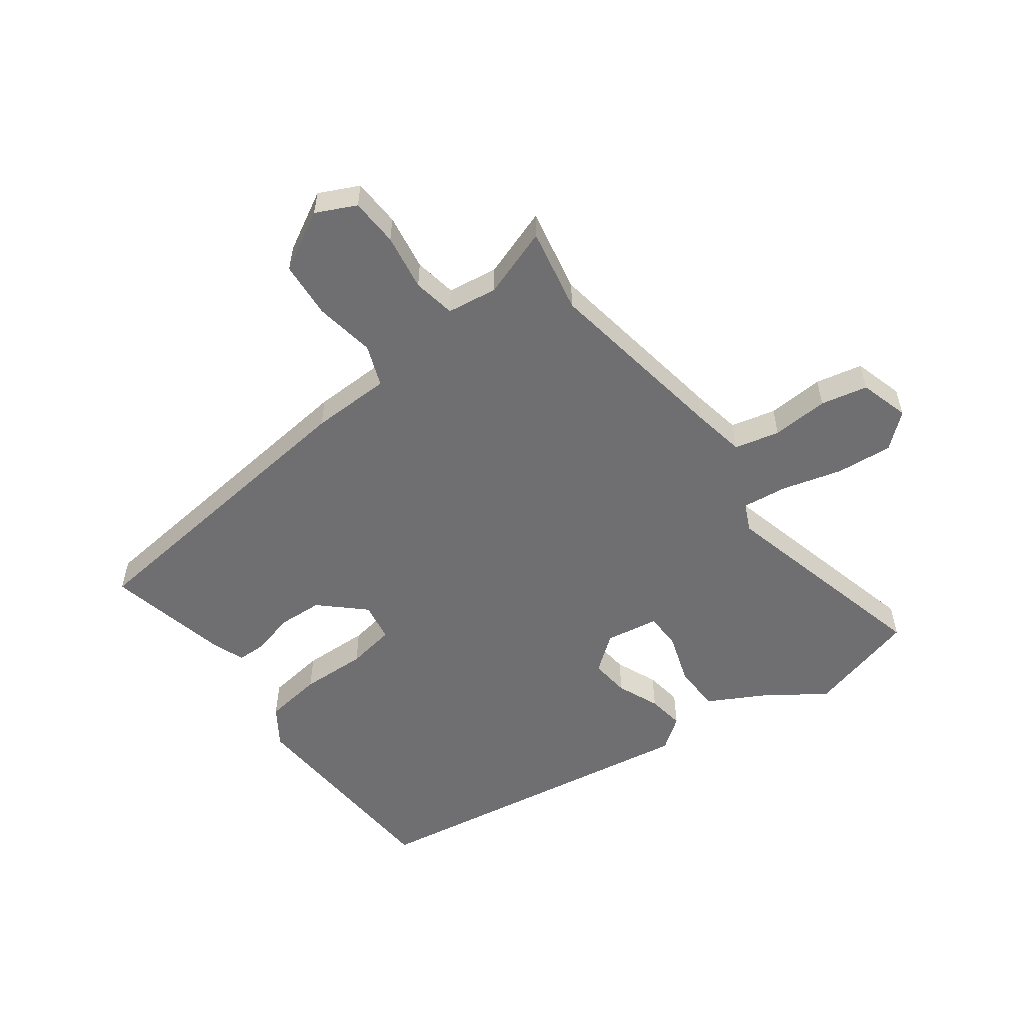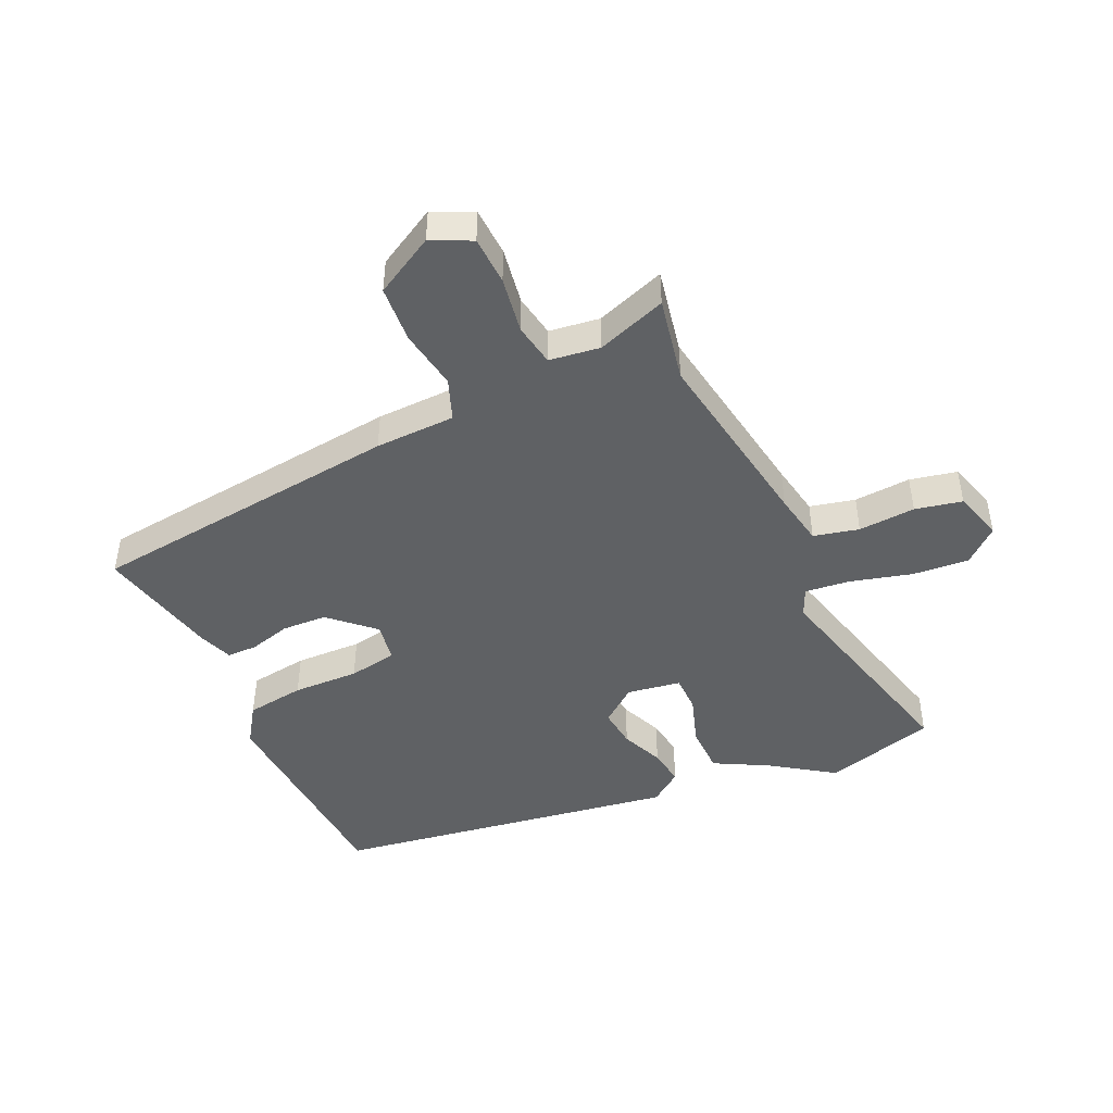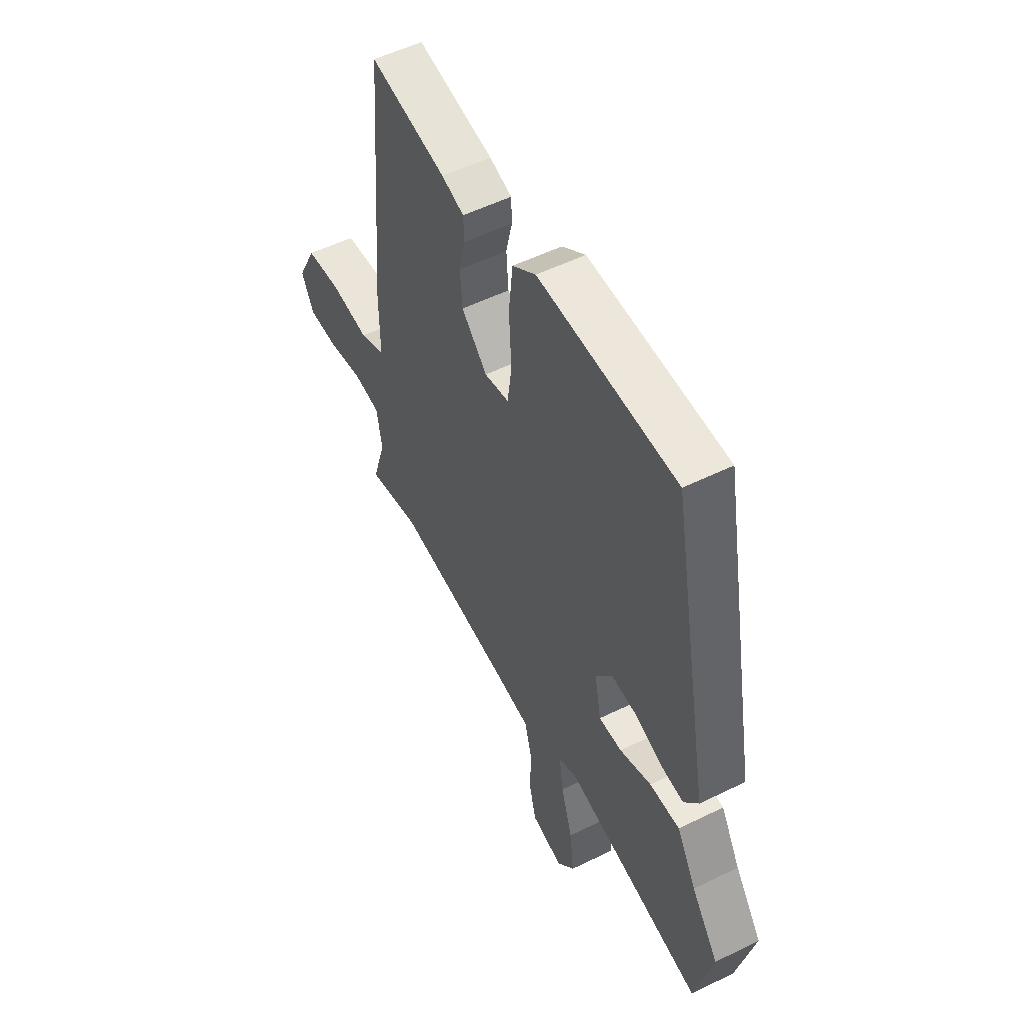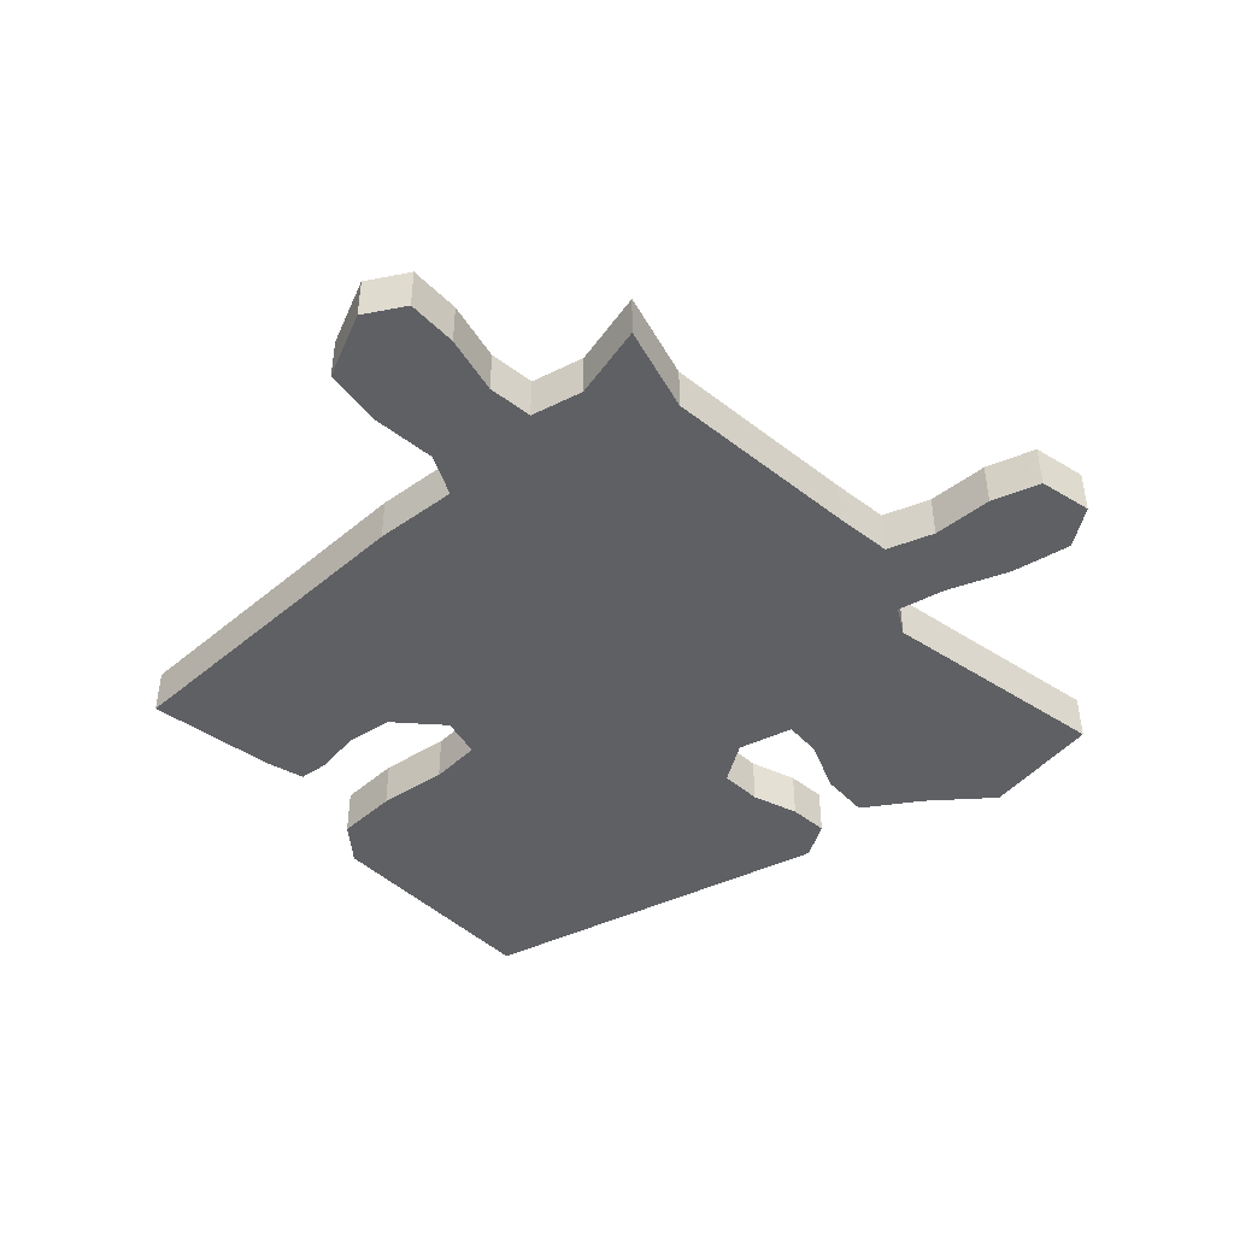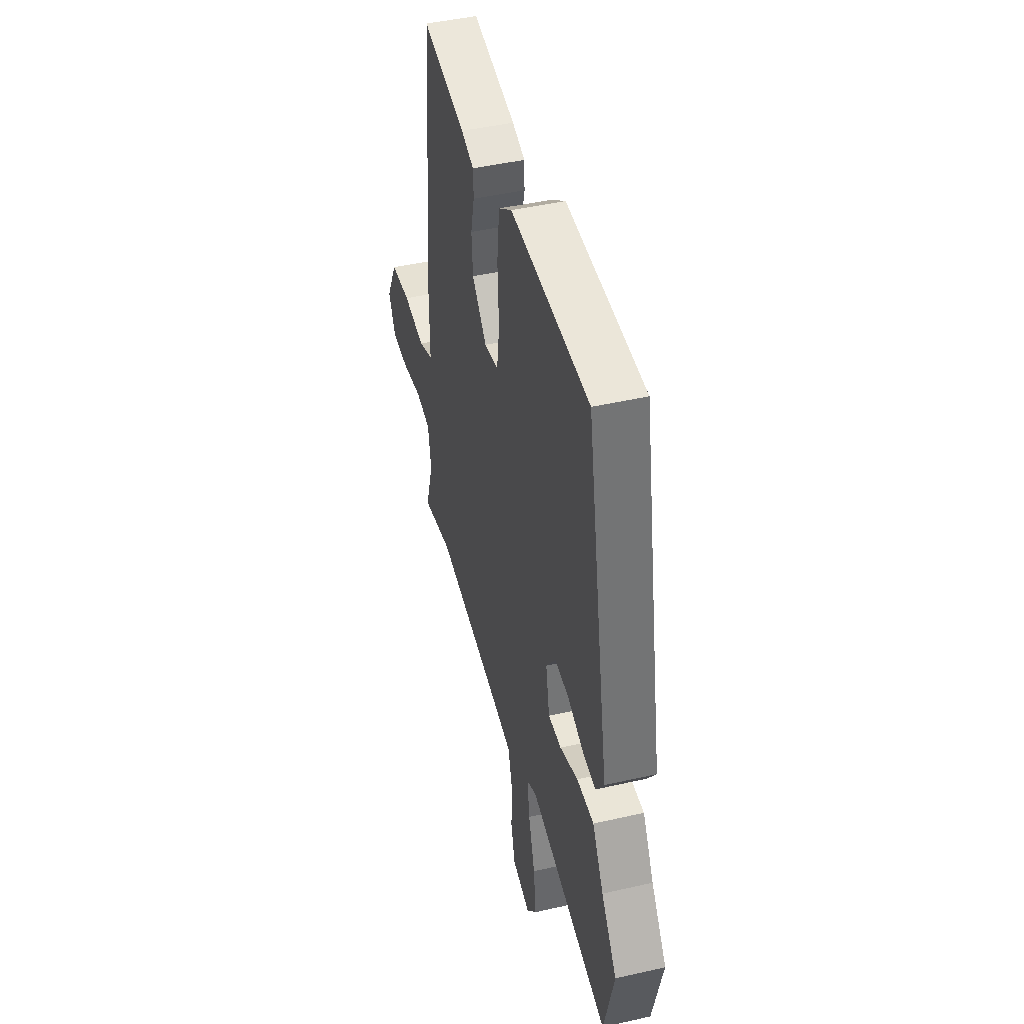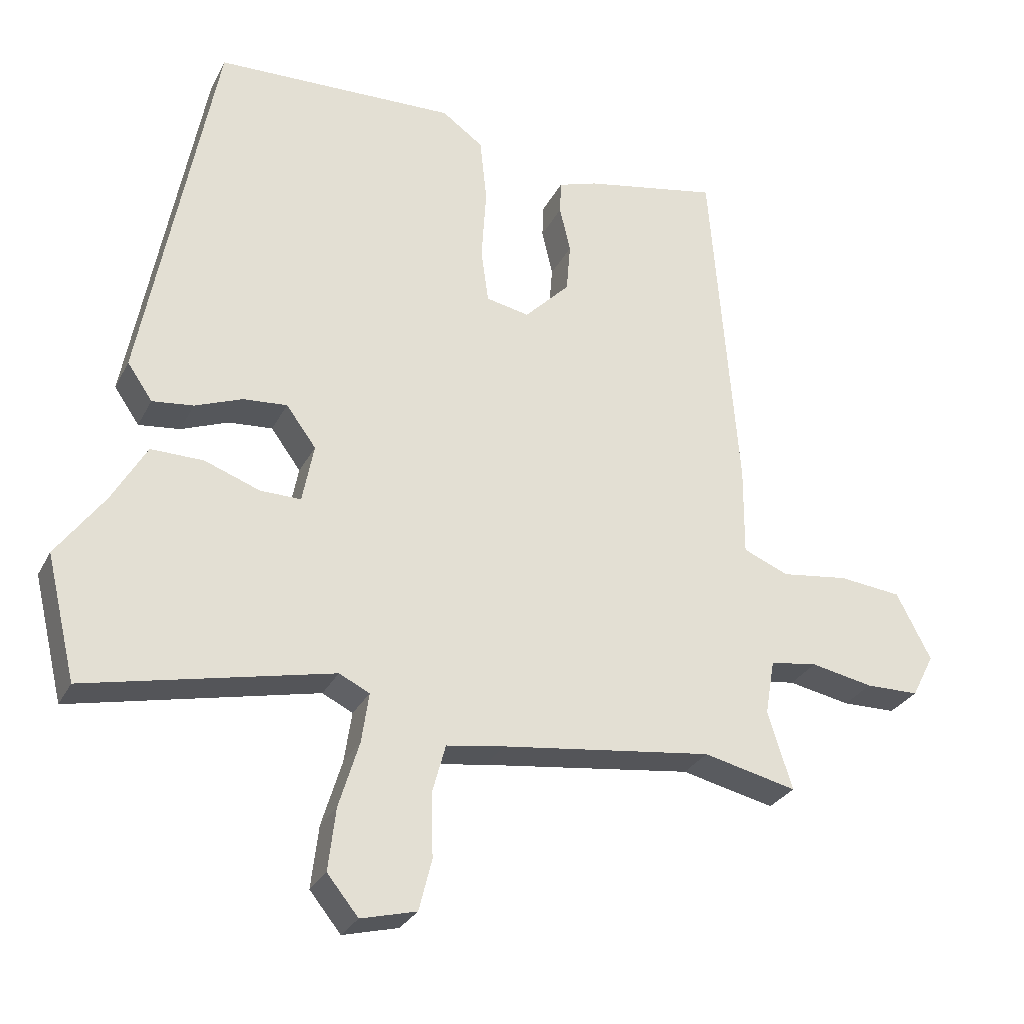
<metadata>
{"format":"obj","ext":"obj","renderer":"f3d","projection":"perspective","resolution":1024,"background":"white","views":[{"elev":-54.7,"azim":128.2,"up":"+Y"},{"elev":-45.8,"azim":116.5,"up":"+Y"},{"elev":53.7,"azim":-117.7,"up":"+Z"},{"elev":-44.0,"azim":130.1,"up":"+Y"},{"elev":45.3,"azim":-104.8,"up":"+Z"},{"elev":-28.7,"azim":-22.7,"up":"+Z"}]}
</metadata>
<code>
v -0.491 0.07 -0.536
v -0.535 0.07 -0.353
v -0.464 0.07 -0.256
v -0.413 0.07 -0.168
v -0.335 0.07 -0.169
v -0.253 0.07 -0.199
v -0.193 0.07 -0.2
v -0.176 0.07 -0.113
v -0.22 0.07 -0.053
v -0.285 0.07 -0.058
v -0.355 0.07 -0.085
v -0.416 0.07 -0.092
v -0.453 0.07 -0.038
v -0.346 0.07 0.524
v 0.012 0.07 0.535
v 0.073 0.07 0.491
v 0.083 0.07 0.395
v 0.076 0.07 0.287
v 0.087 0.07 0.207
v 0.151 0.07 0.194
v 0.218 0.07 0.262
v 0.224 0.07 0.335
v 0.208 0.07 0.404
v 0.21 0.07 0.453
v 0.268 0.07 0.472
v 0.467 0.07 0.51
v 0.508 0.07 -0.006
v 0.507 0.07 -0.137
v 0.574 0.07 -0.165
v 0.673 0.07 -0.152
v 0.766 0.07 -0.162
v 0.817 0.07 -0.261
v 0.784 0.07 -0.325
v 0.705 0.07 -0.326
v 0.613 0.07 -0.308
v 0.543 0.07 -0.318
v 0.529 0.07 -0.4
v 0.565 0.07 -0.515
v 0.427 0.07 -0.483
v 0.115 0.07 -0.523
v 0.029 0.07 -0.536
v 0.009 0.07 -0.609
v 0.012 0.07 -0.702
v -0.007 0.07 -0.778
v -0.089 0.07 -0.799
v -0.135 0.07 -0.742
v -0.124 0.07 -0.65
v -0.094 0.07 -0.552
v -0.083 0.07 -0.478
v -0.128 0.07 -0.456
v -0.491 0 -0.536
v -0.535 0 -0.353
v -0.464 0 -0.256
v -0.413 0 -0.168
v -0.335 0 -0.169
v -0.253 0 -0.199
v -0.193 0 -0.2
v -0.176 0 -0.113
v -0.22 0 -0.053
v -0.285 0 -0.058
v -0.355 0 -0.085
v -0.416 0 -0.092
v -0.453 0 -0.038
v -0.346 0 0.524
v 0.012 0 0.535
v 0.073 0 0.491
v 0.083 0 0.395
v 0.076 0 0.287
v 0.087 0 0.207
v 0.151 0 0.194
v 0.218 0 0.262
v 0.224 0 0.335
v 0.208 0 0.404
v 0.21 0 0.453
v 0.268 0 0.472
v 0.467 0 0.51
v 0.508 0 -0.006
v 0.507 0 -0.137
v 0.574 0 -0.165
v 0.673 0 -0.152
v 0.766 0 -0.162
v 0.817 0 -0.261
v 0.784 0 -0.325
v 0.705 0 -0.326
v 0.613 0 -0.308
v 0.543 0 -0.318
v 0.529 0 -0.4
v 0.565 0 -0.515
v 0.427 0 -0.483
v 0.115 0 -0.523
v 0.029 0 -0.536
v 0.009 0 -0.609
v 0.012 0 -0.702
v -0.007 0 -0.778
v -0.089 0 -0.799
v -0.135 0 -0.742
v -0.124 0 -0.65
v -0.094 0 -0.552
v -0.083 0 -0.478
v -0.128 0 -0.456
f 45 46 47 48
f 45 48 49
f 42 43 44 45
f 41 42 45 49
f 40 41 49
f 39 40 49 50
f 37 38 39
f 36 37 39 50
f 32 33 34 35
f 32 35 36
f 29 30 31 32
f 29 32 36 50
f 25 26 27 28
f 23 24 25 28
f 22 23 28
f 21 22 28
f 20 21 28
f 19 20 28
f 15 16 17 18
f 15 18 19
f 14 15 19
f 10 11 12 13
f 9 10 13 14
f 8 9 14 19
f 3 4 5 6
f 3 6 7
f 2 3 7
f 1 2 7
f 28 29 50 1
f 7 8 19 28
f 1 7 28
f 98 97 96 95
f 99 98 95
f 95 94 93 92
f 99 95 92 91
f 99 91 90
f 100 99 90 89
f 89 88 87
f 100 89 87 86
f 85 84 83 82
f 86 85 82
f 82 81 80 79
f 100 86 82 79
f 78 77 76 75
f 78 75 74 73
f 78 73 72
f 78 72 71
f 78 71 70
f 78 70 69
f 68 67 66 65
f 69 68 65
f 69 65 64
f 63 62 61 60
f 64 63 60 59
f 69 64 59 58
f 56 55 54 53
f 57 56 53
f 57 53 52
f 57 52 51
f 51 100 79 78
f 78 69 58 57
f 78 57 51
f 1 51 52 2
f 2 52 53 3
f 3 53 54 4
f 4 54 55 5
f 5 55 56 6
f 6 56 57 7
f 7 57 58 8
f 8 58 59 9
f 9 59 60 10
f 10 60 61 11
f 11 61 62 12
f 12 62 63 13
f 13 63 64 14
f 14 64 65 15
f 15 65 66 16
f 16 66 67 17
f 17 67 68 18
f 18 68 69 19
f 19 69 70 20
f 20 70 71 21
f 21 71 72 22
f 22 72 73 23
f 23 73 74 24
f 24 74 75 25
f 25 75 76 26
f 26 76 77 27
f 27 77 78 28
f 28 78 79 29
f 29 79 80 30
f 30 80 81 31
f 31 81 82 32
f 32 82 83 33
f 33 83 84 34
f 34 84 85 35
f 35 85 86 36
f 36 86 87 37
f 37 87 88 38
f 38 88 89 39
f 39 89 90 40
f 40 90 91 41
f 41 91 92 42
f 42 92 93 43
f 43 93 94 44
f 44 94 95 45
f 45 95 96 46
f 46 96 97 47
f 47 97 98 48
f 48 98 99 49
f 49 99 100 50
f 50 100 51 1

</code>
